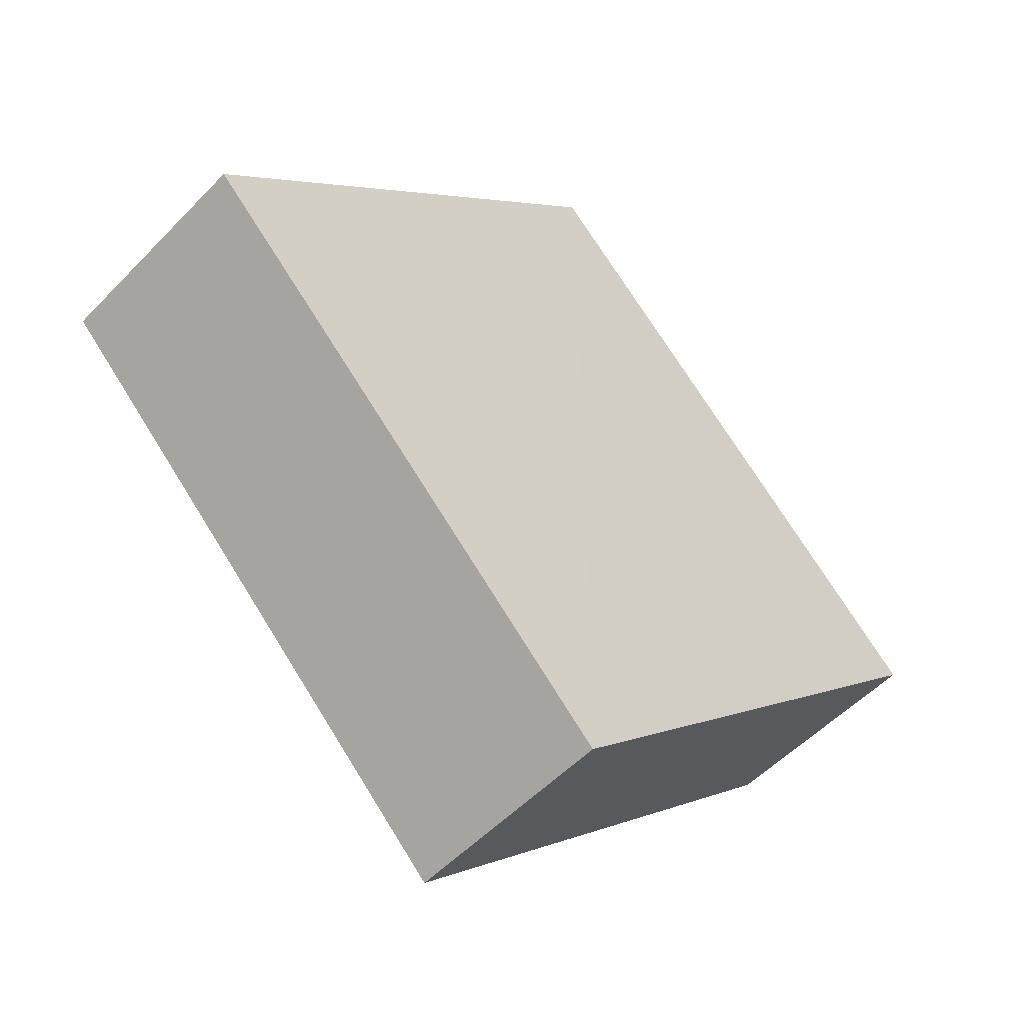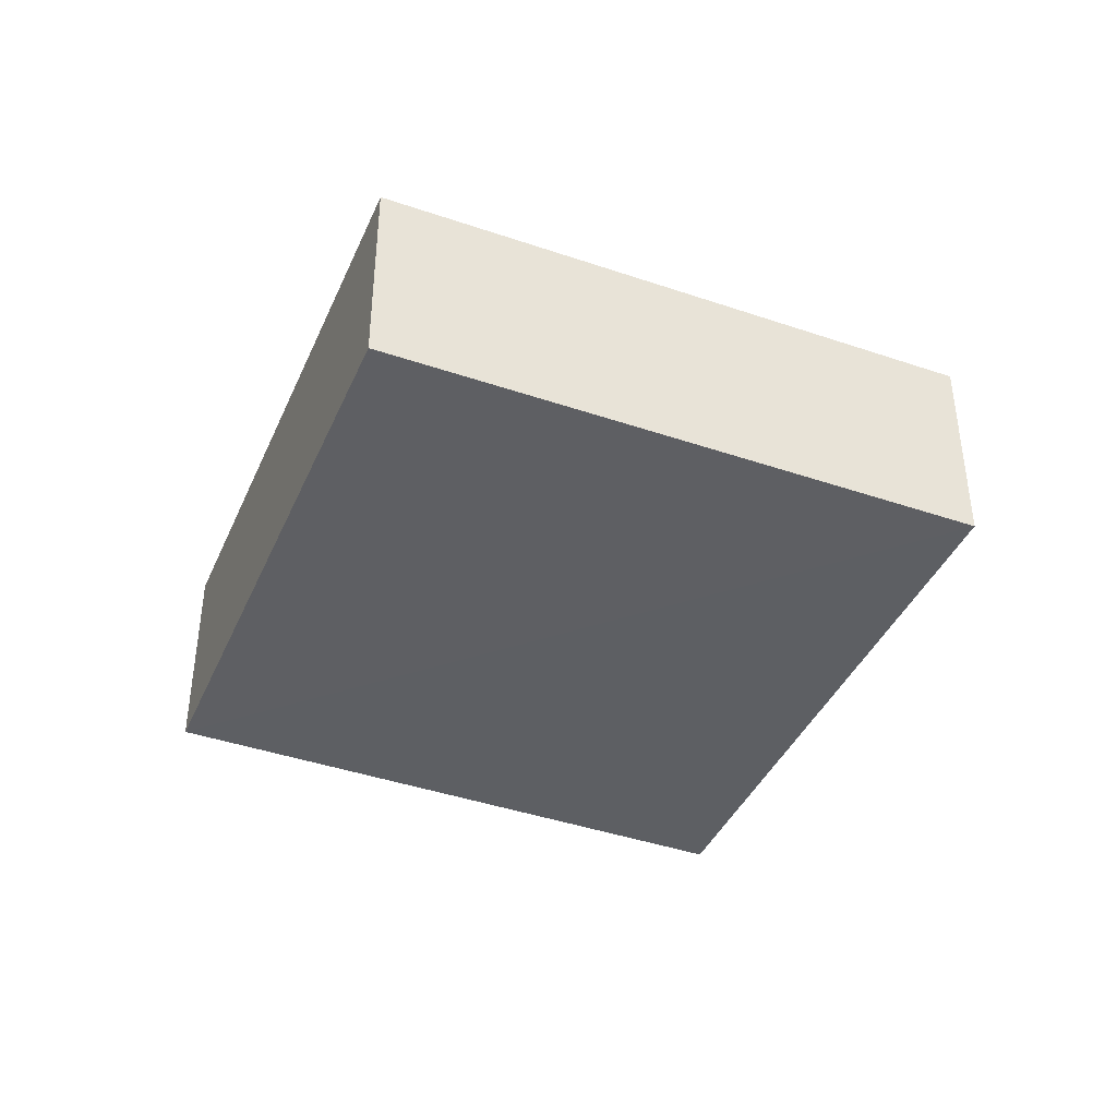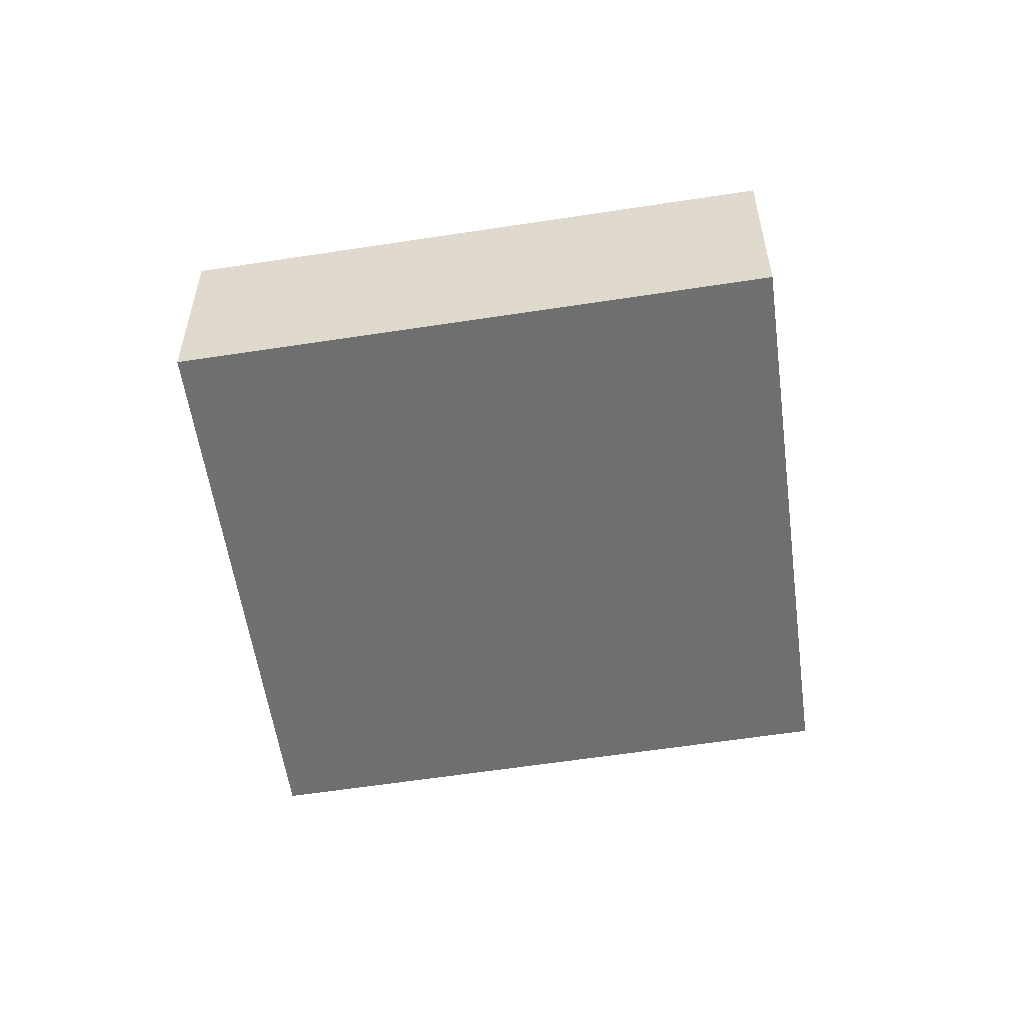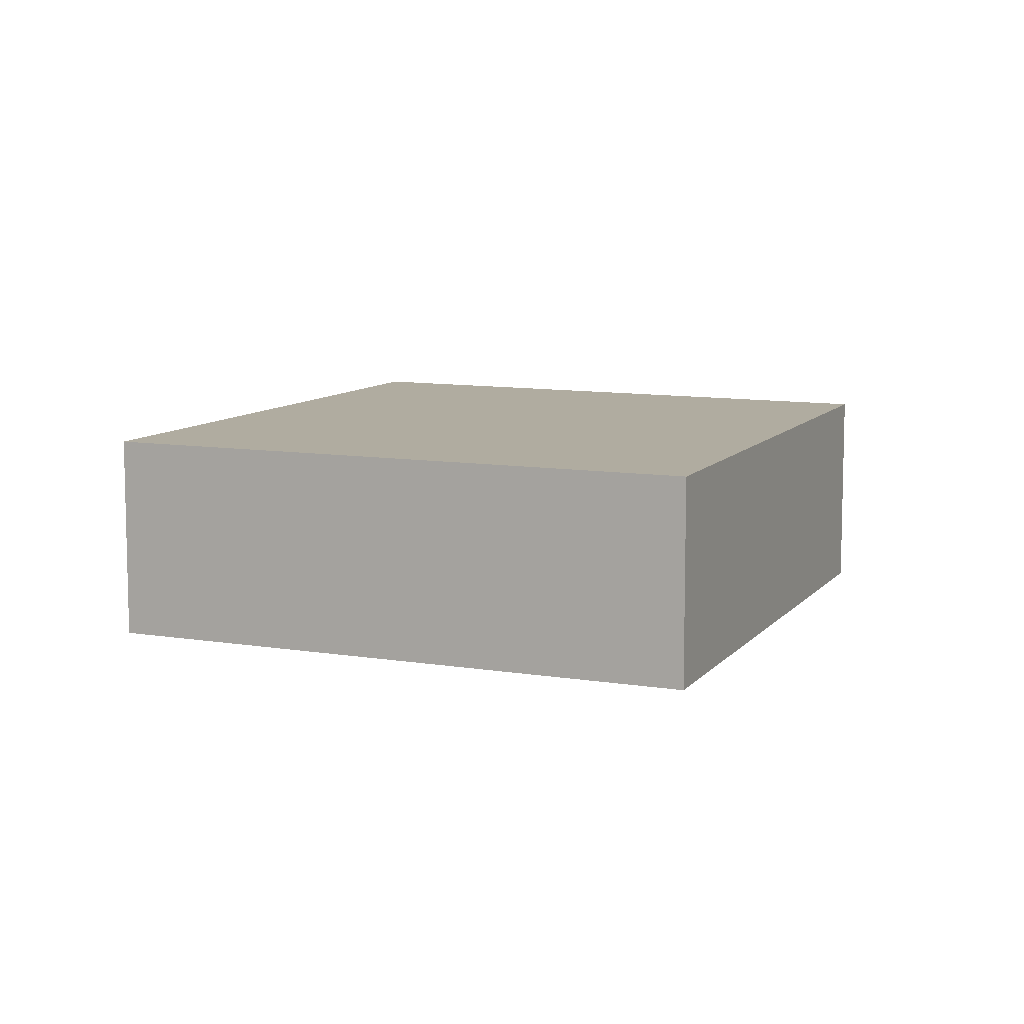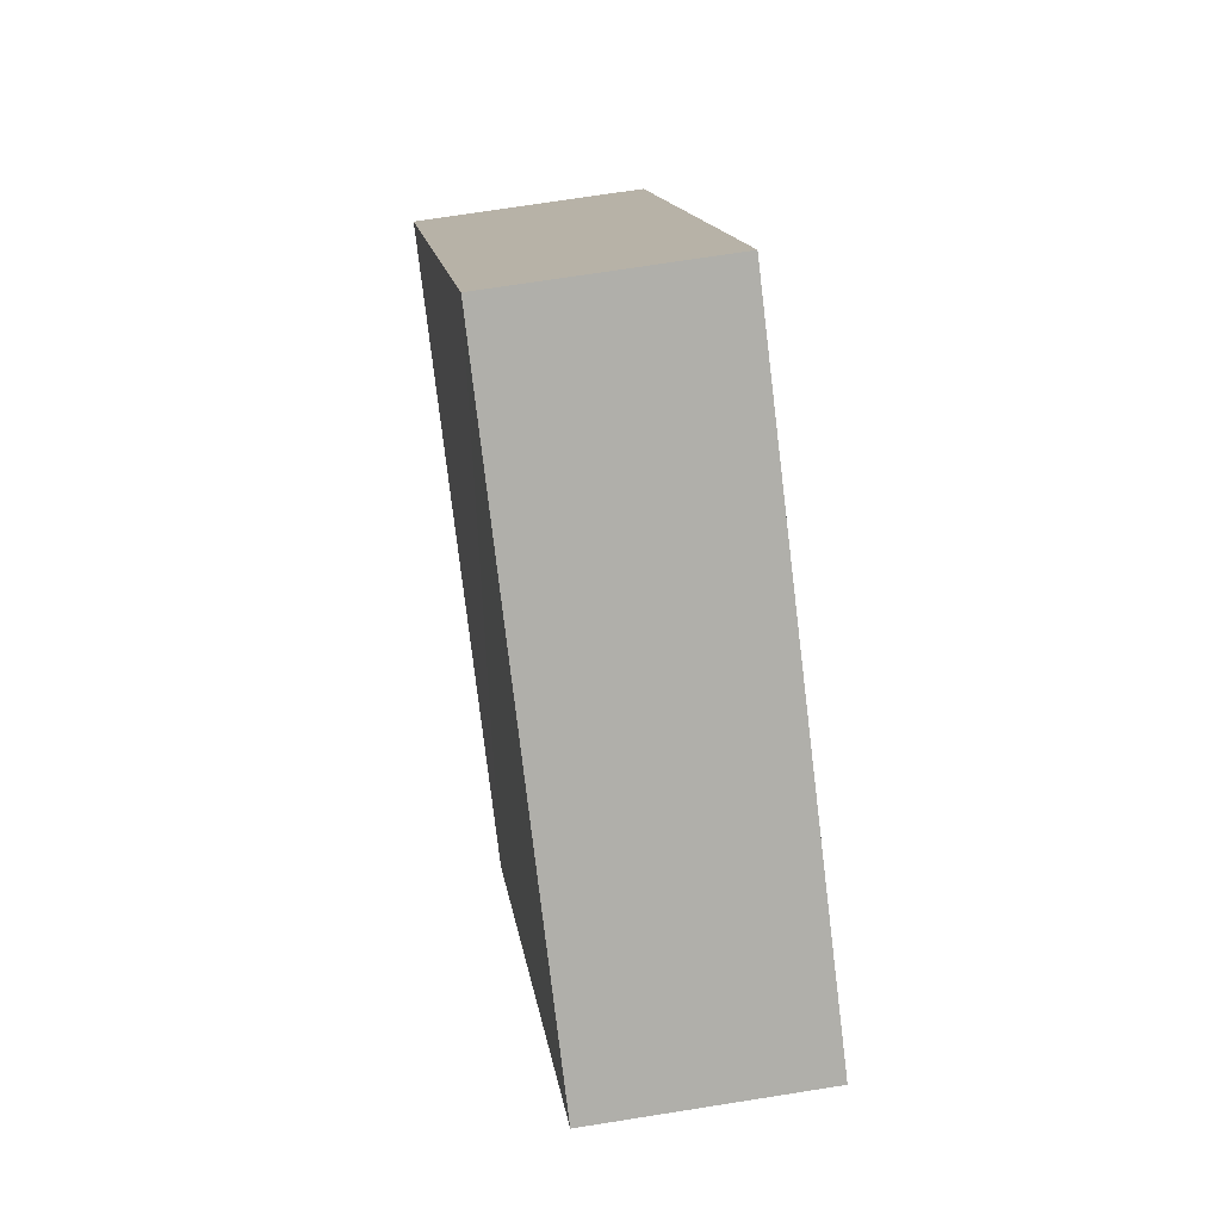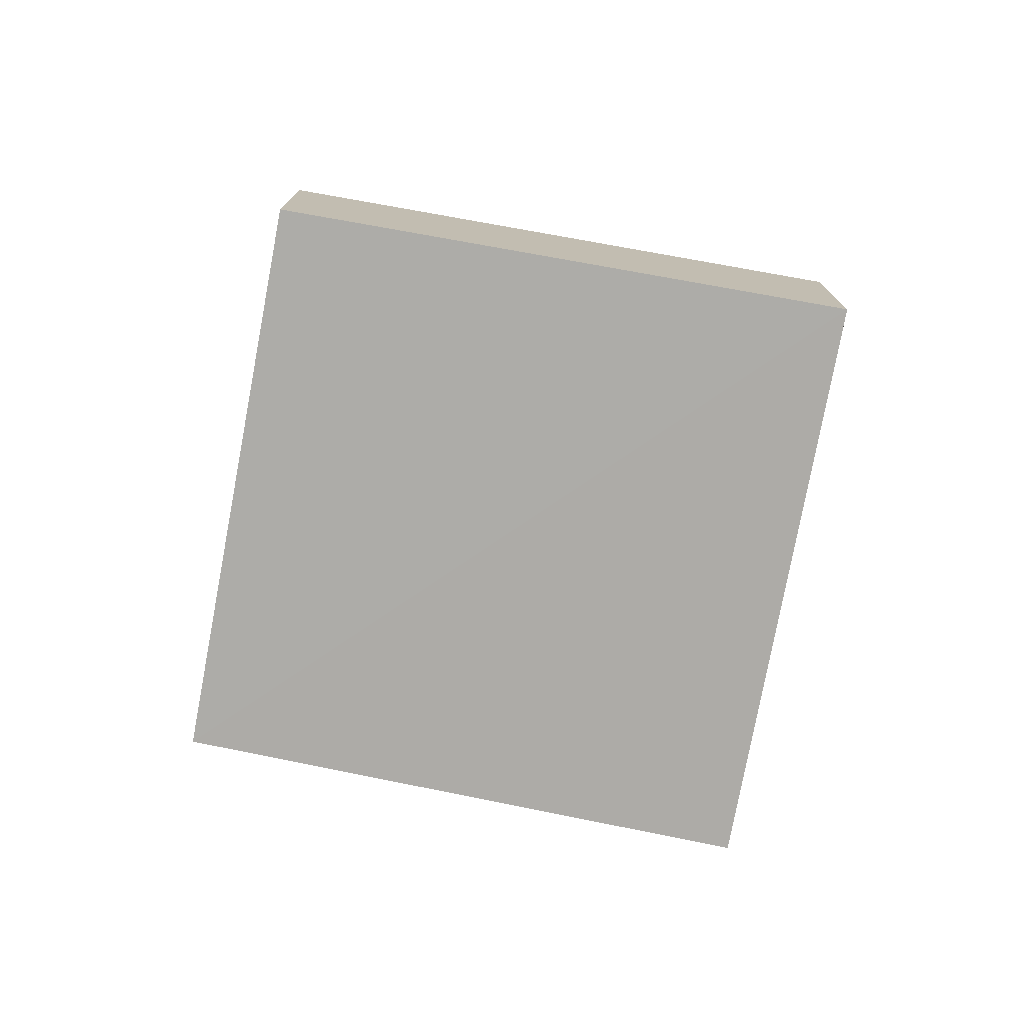
<metadata>
{"format":"obj","ext":"obj","renderer":"f3d","projection":"perspective","resolution":1024,"background":"white","views":[{"elev":-52.8,"azim":138.4,"up":"+Y"},{"elev":-40.8,"azim":-67.5,"up":"+Z"},{"elev":-54.8,"azim":143.0,"up":"+Z"},{"elev":10.0,"azim":158.6,"up":"+Z"},{"elev":57.7,"azim":80.3,"up":"+Y"},{"elev":-76.6,"azim":-55.8,"up":"+Z"}]}
</metadata>
<code>
o 4776
v 2212 1888 13.43
v 2212 1889 13.43
v 2212 1888 13.43
v 2212 1889 13.43
v 2212 1888 13.43
v 2212 1889 13.43
v 2212 1889 13.43
v 2212 1889 13.43
v 2212 1889 13.43
v 2212 1889 13.43
v 2212 1889 13.43
v 2212 1889 13.43
v 2212 1889 13.43
v 2212 1888 13.43
v 2212 1889 13.43
v 2212 1888 13.43
v 2212 1889 13.43
v 2212 1888 13.43
v 2212 1889 13.43
v 2212 1889 13.43
v 2212 1889 13.43
v 2212 1889 13.43
v 2212 1888 13.43
v 2212 1889 13.43
v 2212 1889 13.43
v 2212 1889 13.43
v 2212 1889 13.43
v 2212 1889 13.43
f 1 2 3
f 4 5 6
f 7 5 8
f 9 10 8
f 7 11 12
f 13 14 7
f 15 16 17
f 18 19 17
f 20 19 21
f 18 22 23
f 24 25 18
f 26 27 28

</code>
